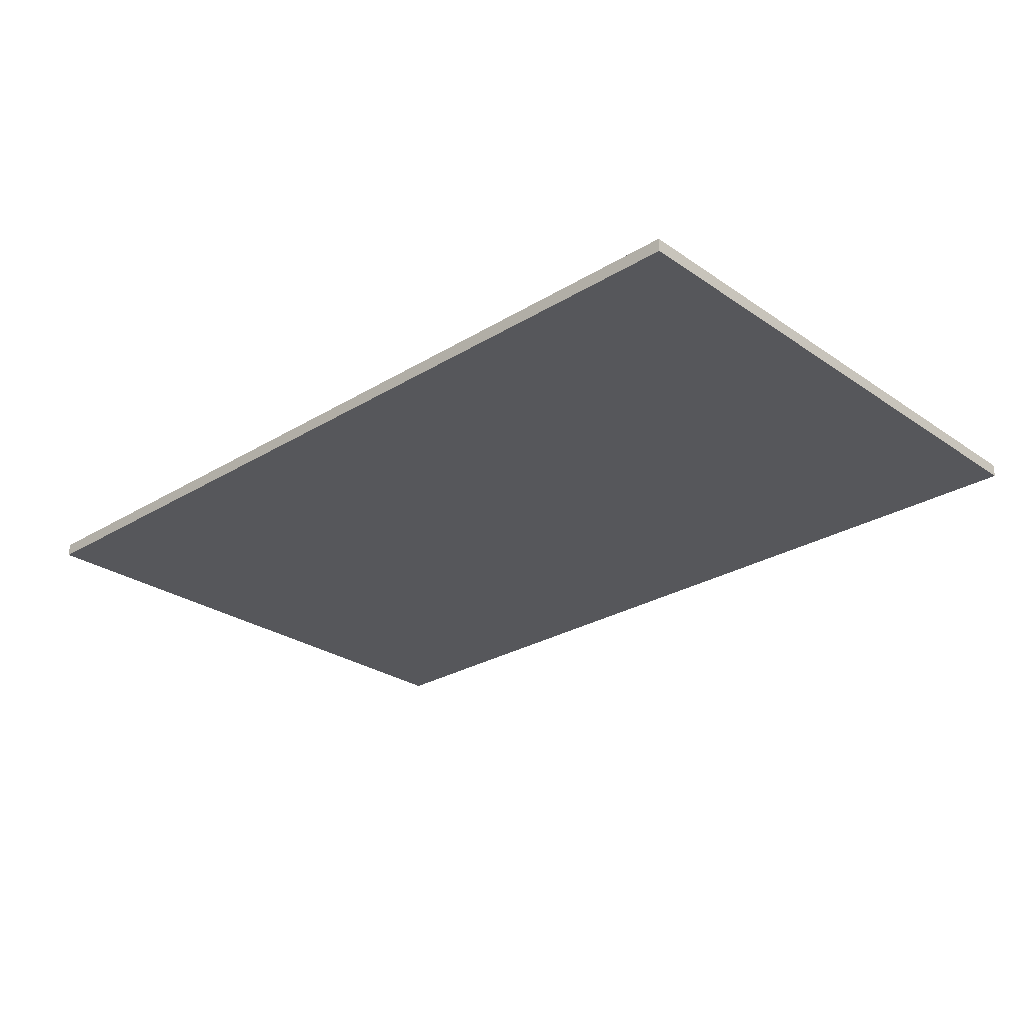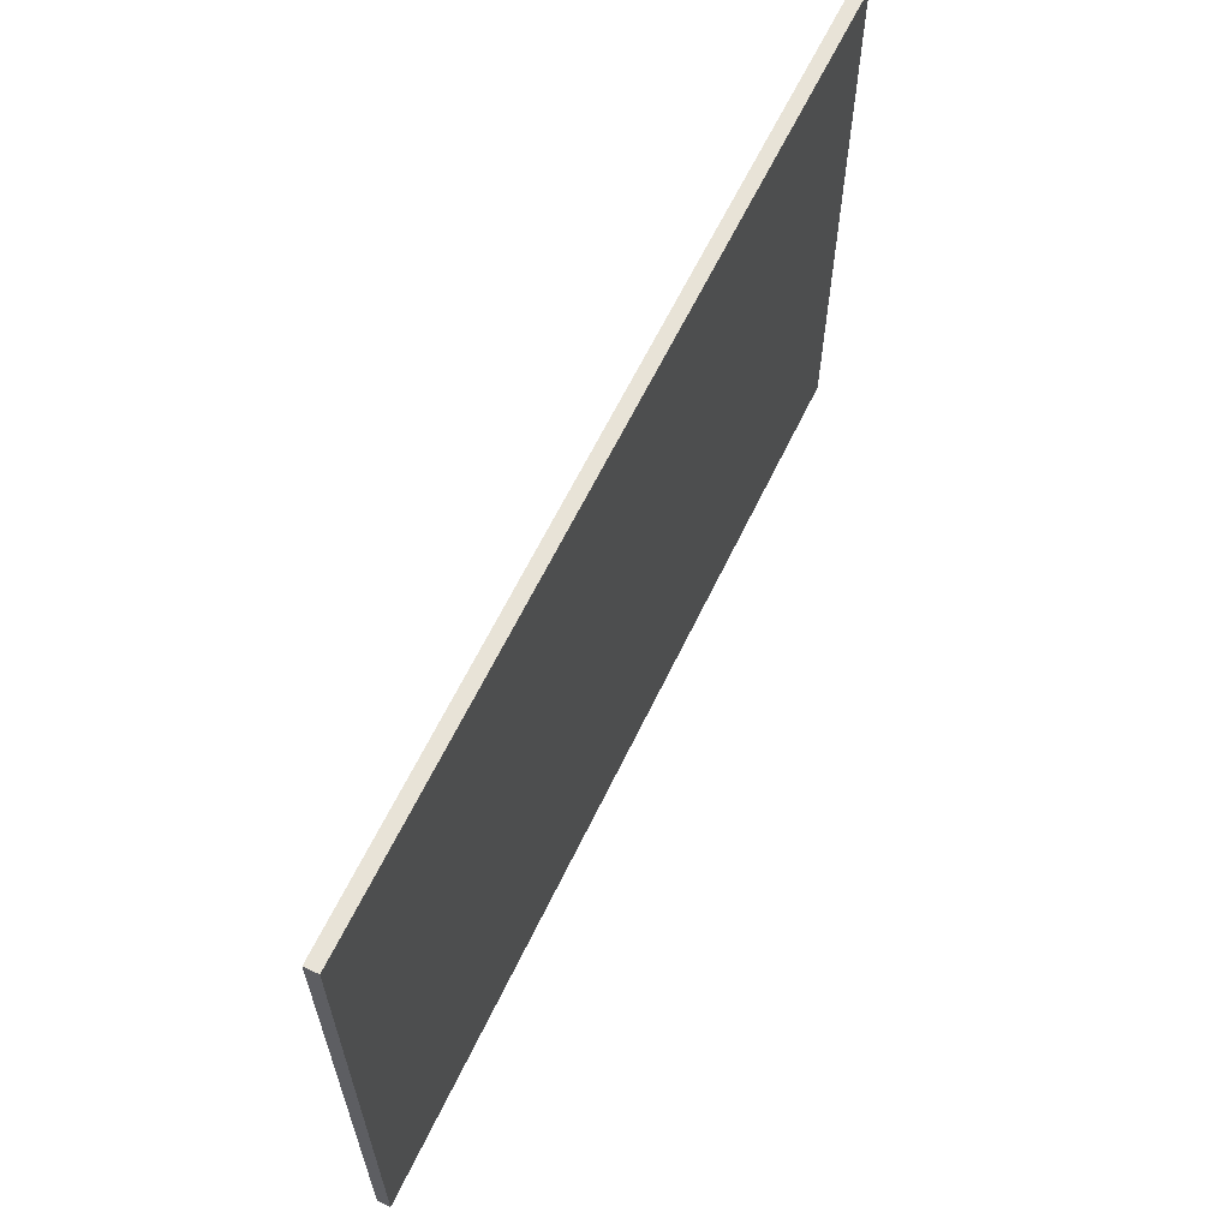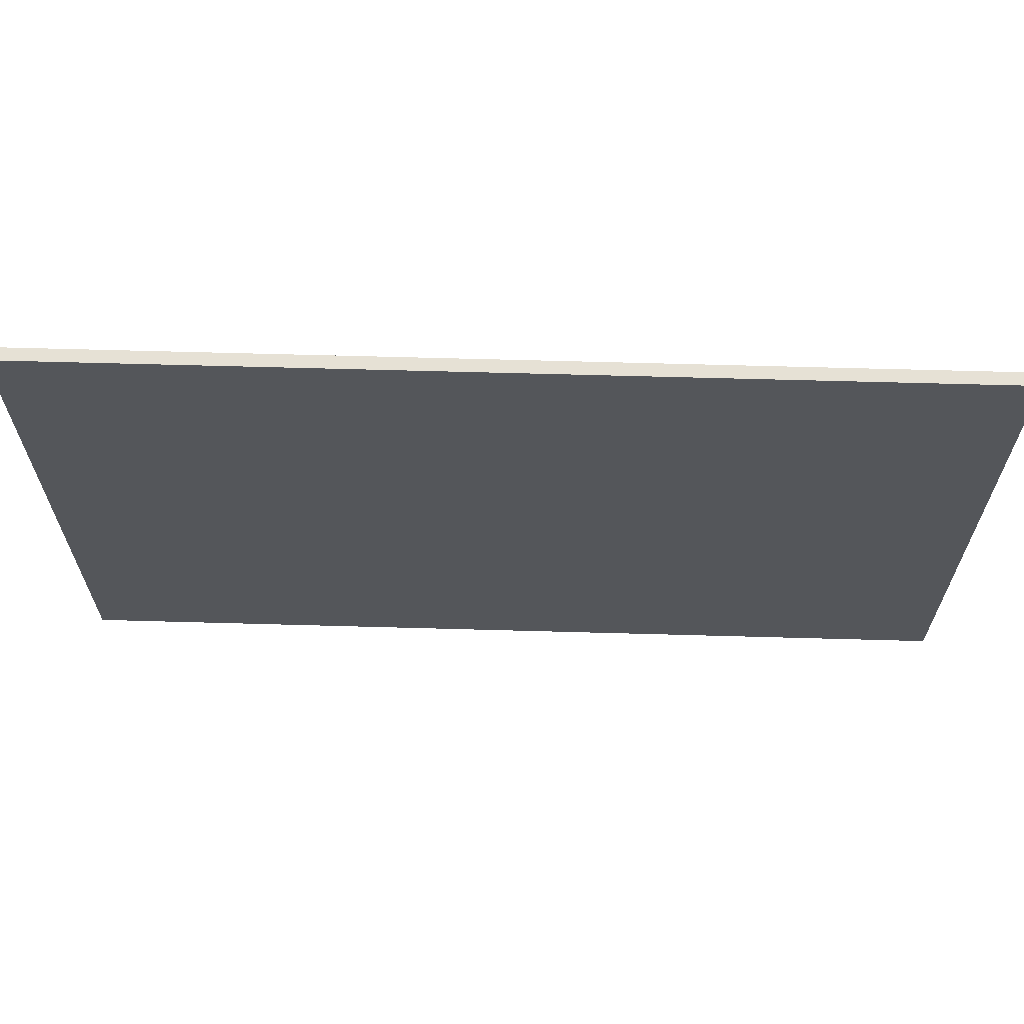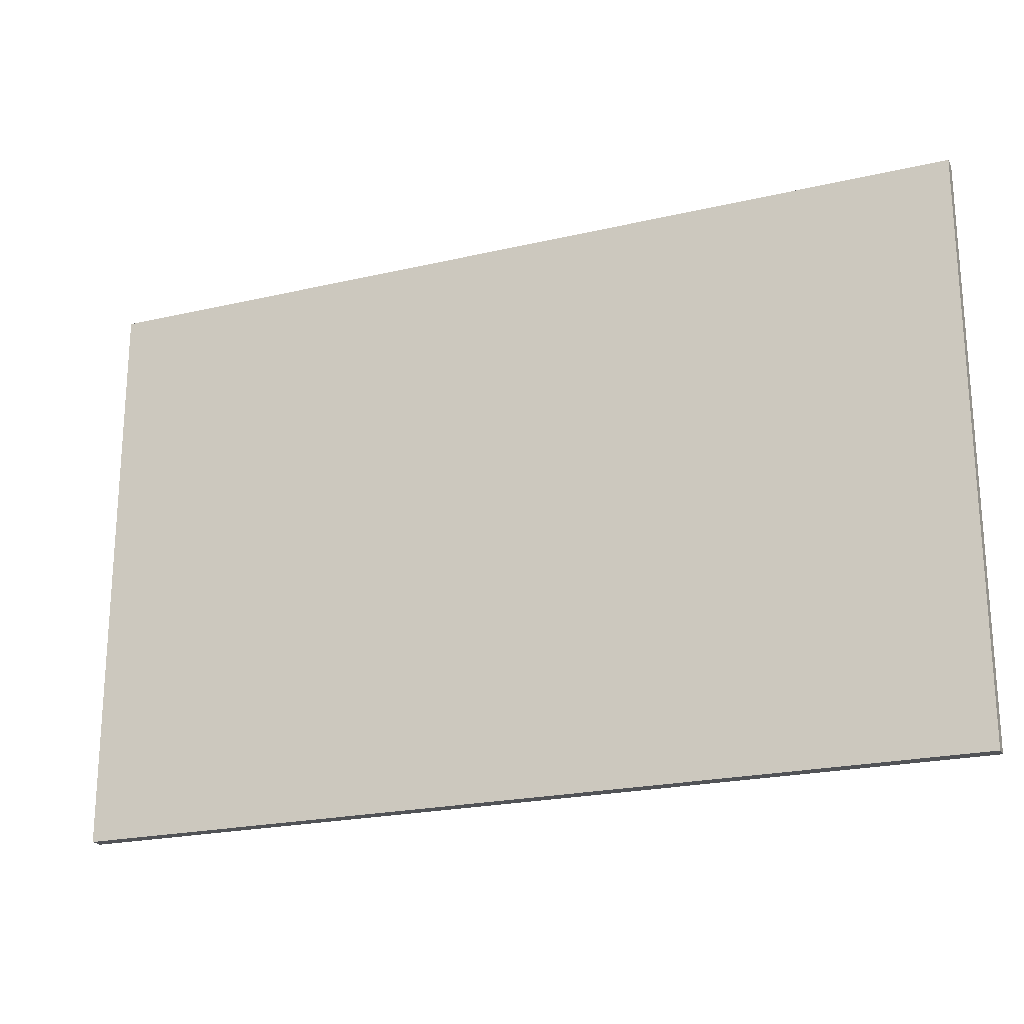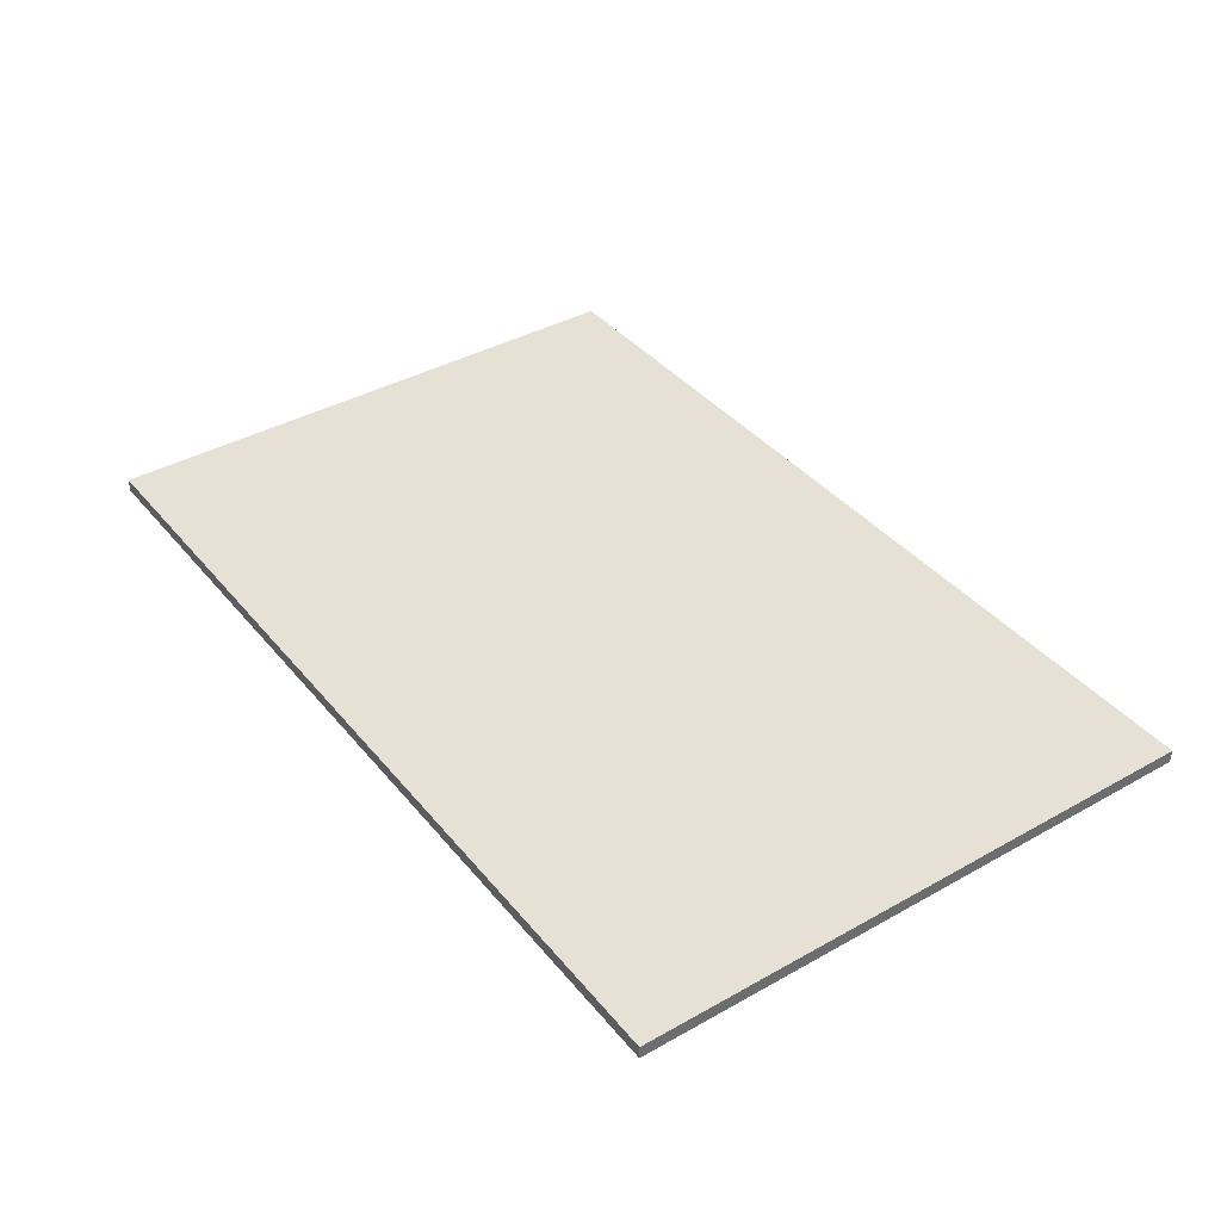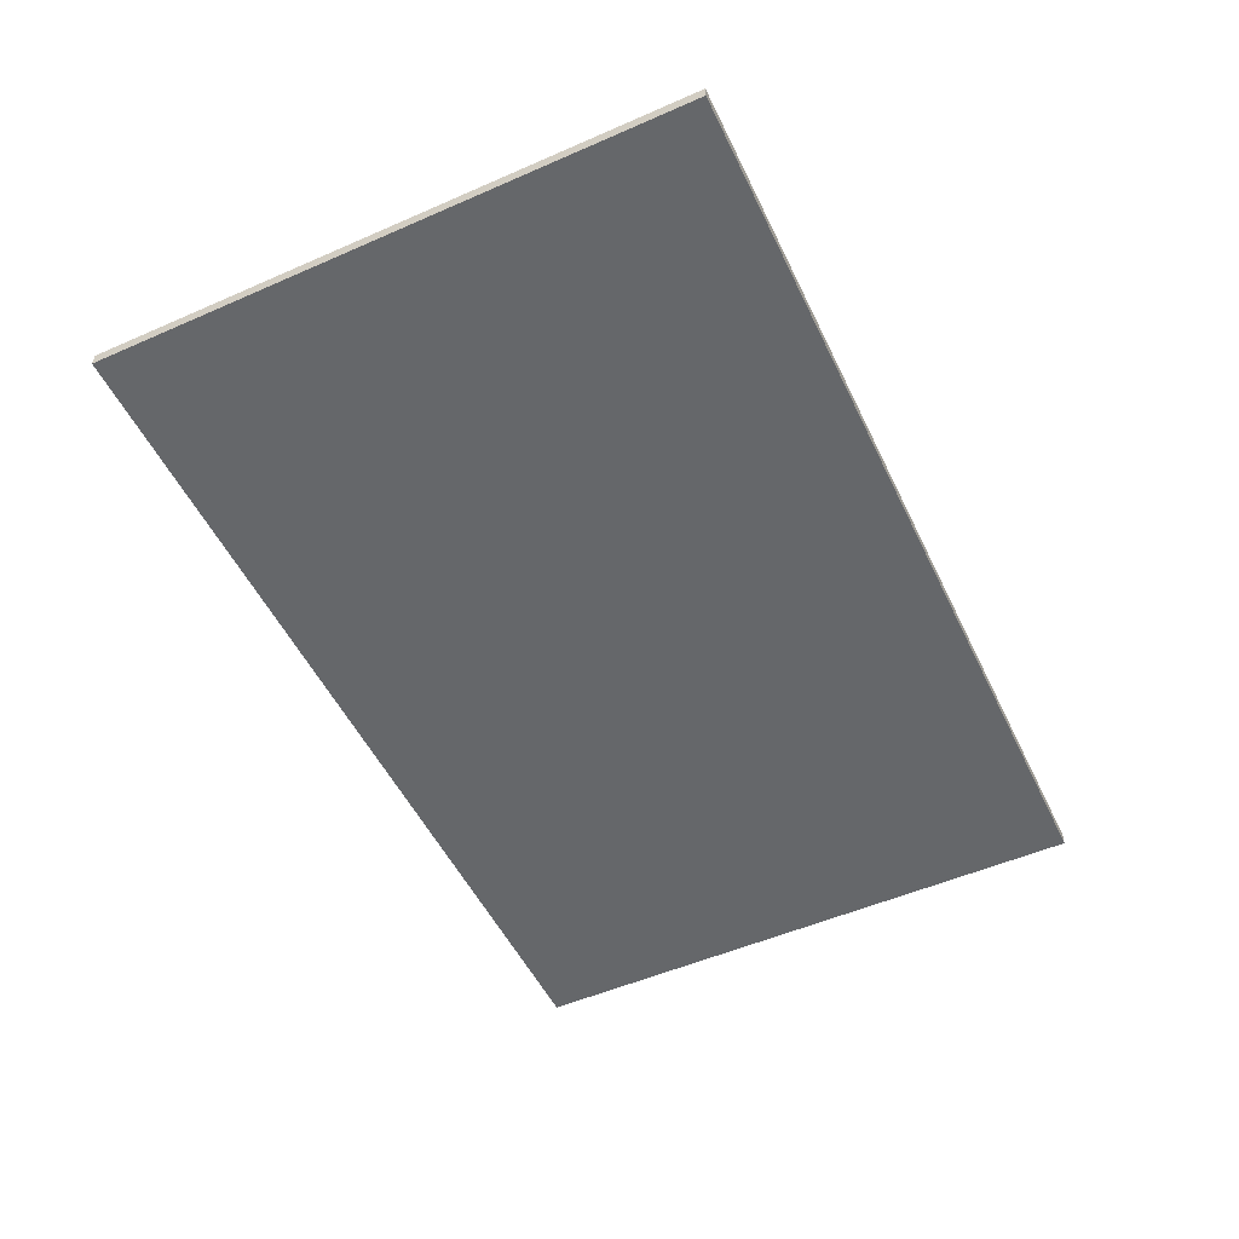
<metadata>
{"format":"obj","ext":"obj","renderer":"f3d","projection":"perspective","resolution":1024,"background":"white","views":[{"elev":-27.1,"azim":43.3,"up":"+Y"},{"elev":62.4,"azim":-64.5,"up":"+Z"},{"elev":64.5,"azim":1.6,"up":"+Z"},{"elev":-21.7,"azim":-157.5,"up":"+Z"},{"elev":39.2,"azim":-125.0,"up":"+Y"},{"elev":-52.0,"azim":-64.7,"up":"+Y"}]}
</metadata>
<code>
o BT_8_1/BT_8/mesh8/mesh8-geometry#mesh8-geometry
v 0.6284 -0.3778 0.4013
v -0.6412 -0.3778 -0.4116
v -0.6412 -0.3778 0.4013
v 0.6284 -0.3778 -0.4116
v -0.6412 -0.396 0.4013
v 0.6284 -0.396 -0.4116
v -0.6412 -0.396 -0.4116
v 0.6284 -0.396 0.4013
f 1 2 3
f 2 1 4
f 2 5 3
f 3 5 2
f 5 1 3
f 3 1 5
f 1 6 4
f 4 6 1
f 6 2 4
f 4 2 6
f 5 2 7
f 7 2 5
f 1 5 8
f 8 5 1
f 6 1 8
f 8 1 6
f 2 6 7
f 7 6 2
f 6 5 7
f 7 5 6
f 5 6 8
f 8 6 5
f 3 2 1
f 4 1 2

</code>
